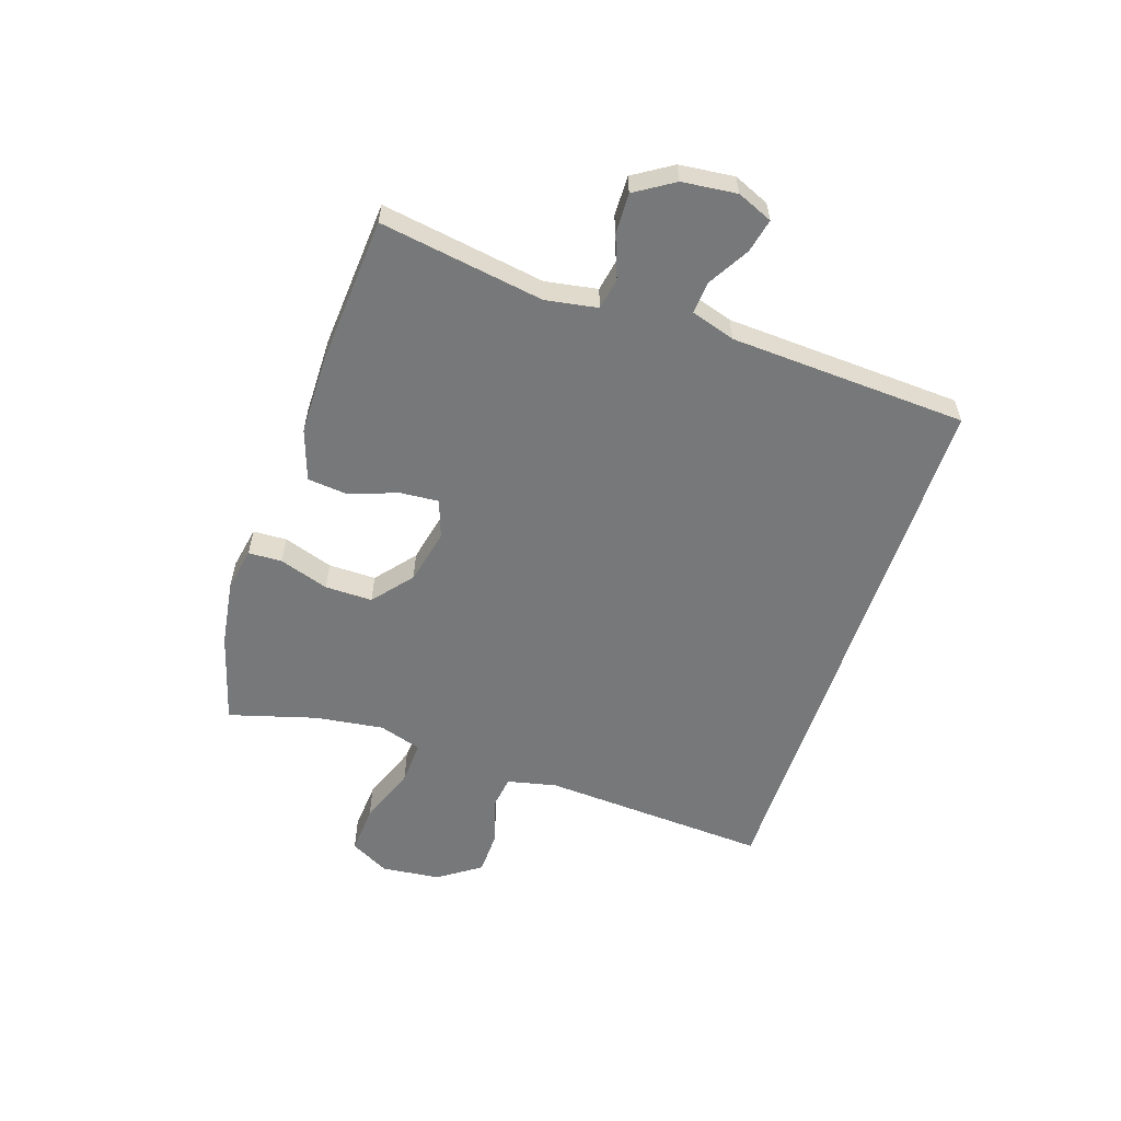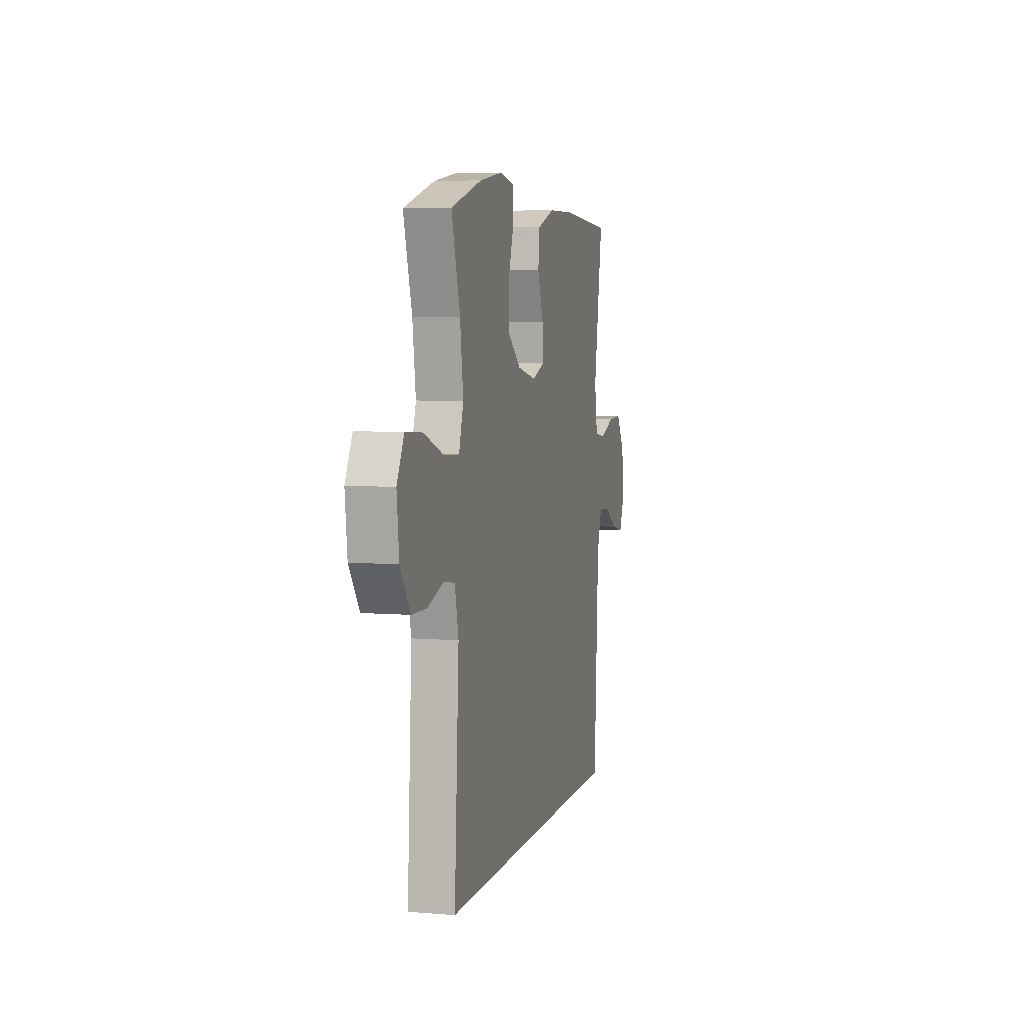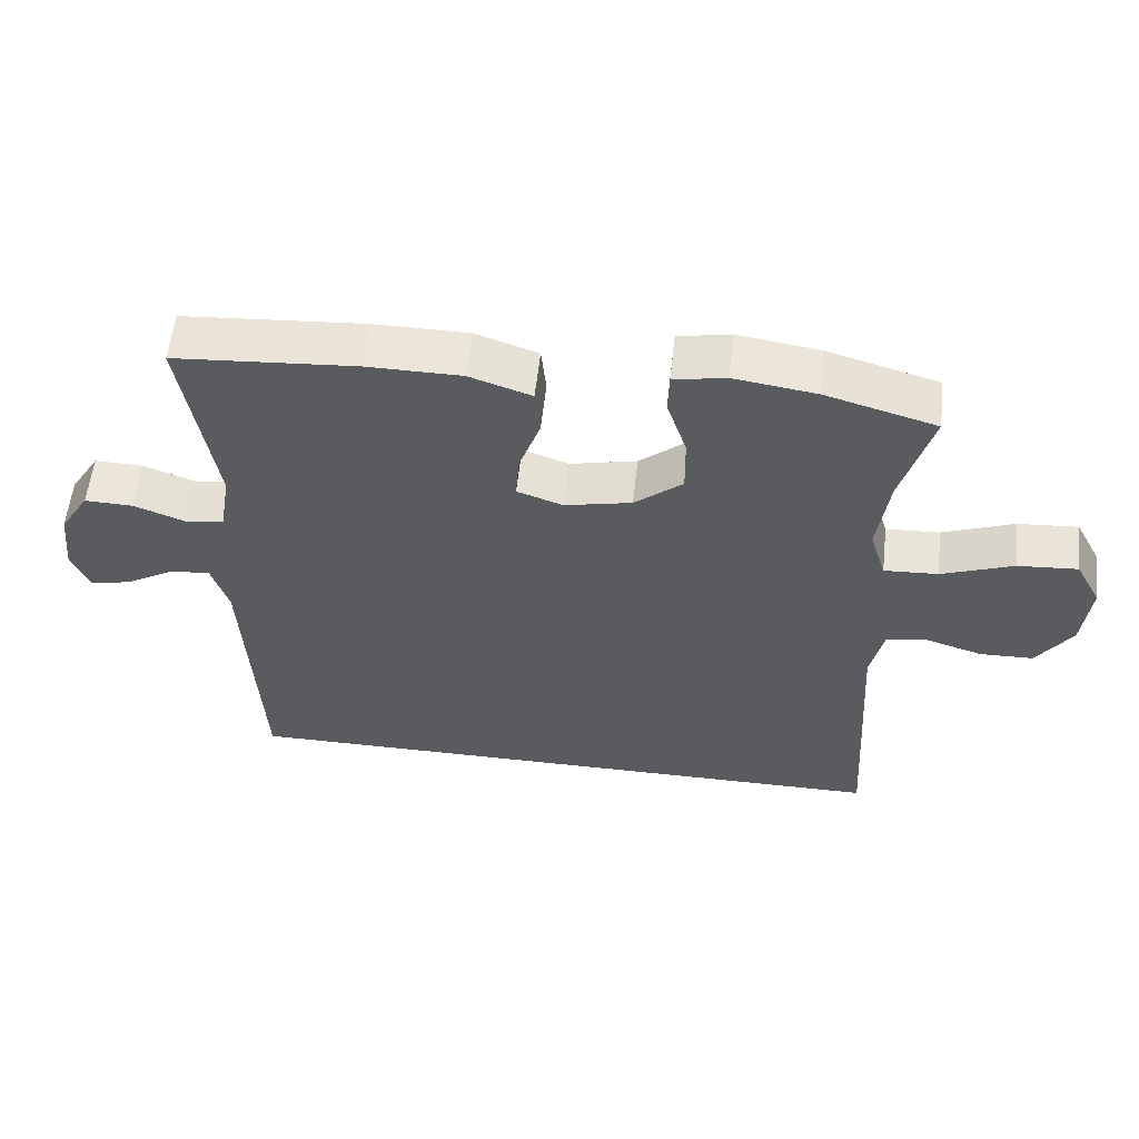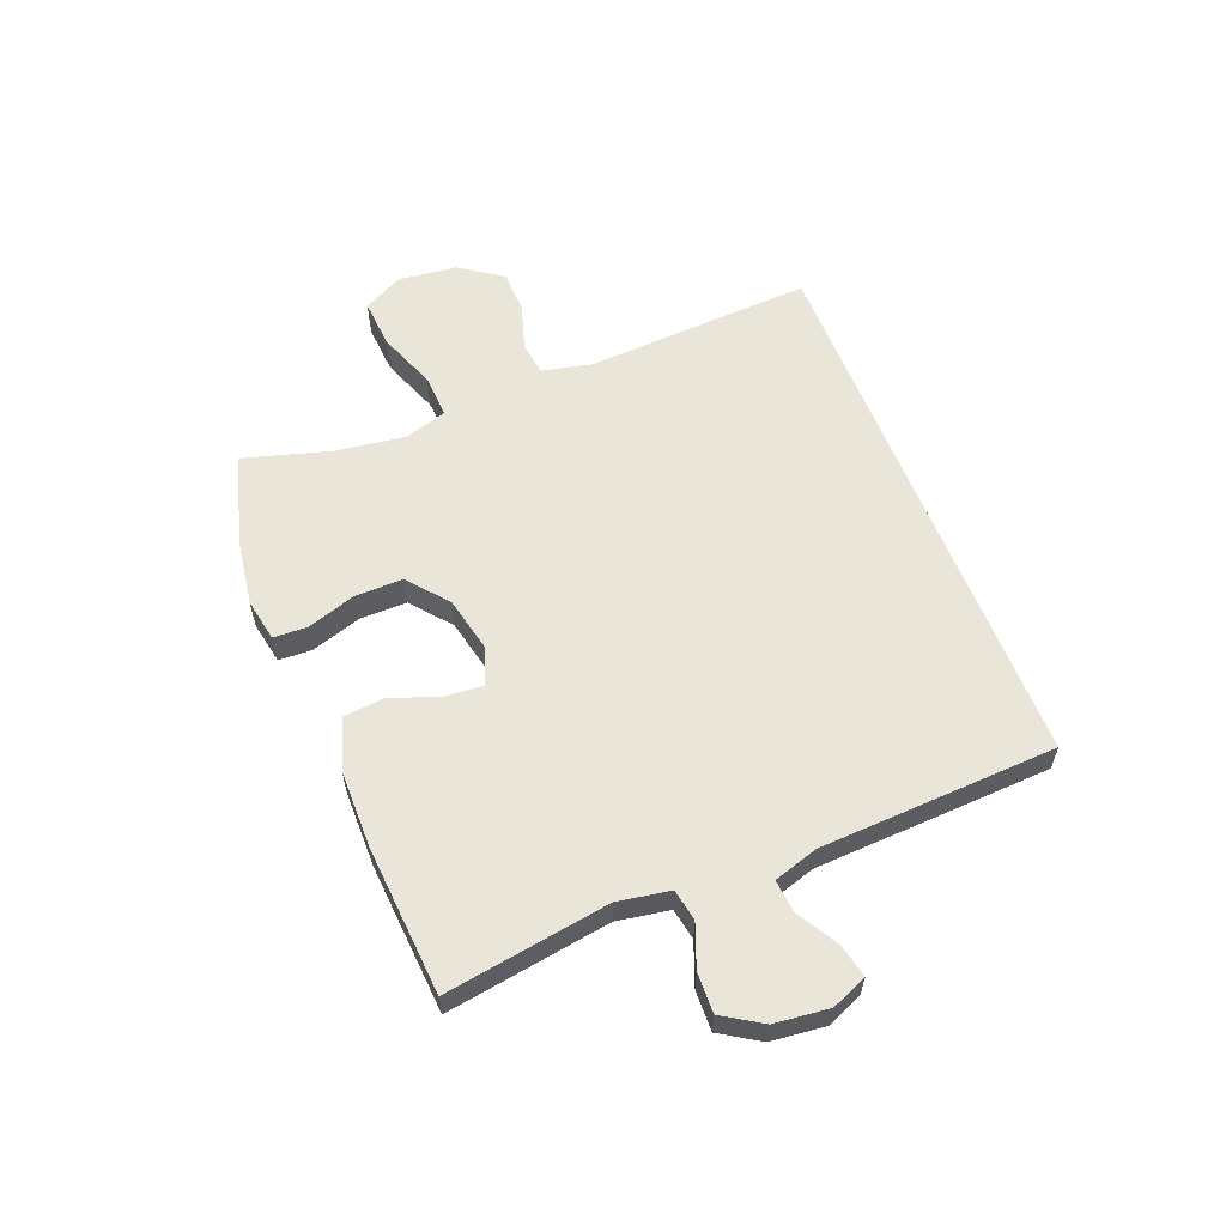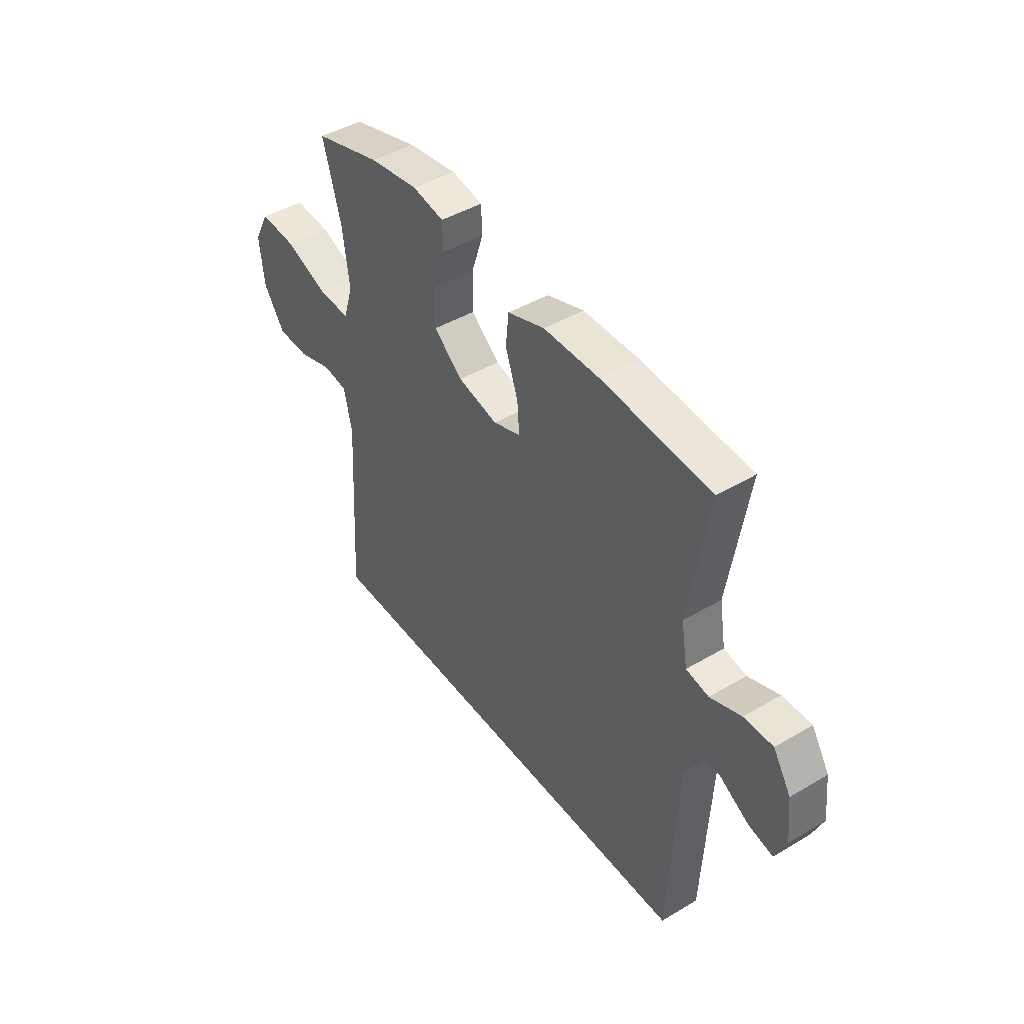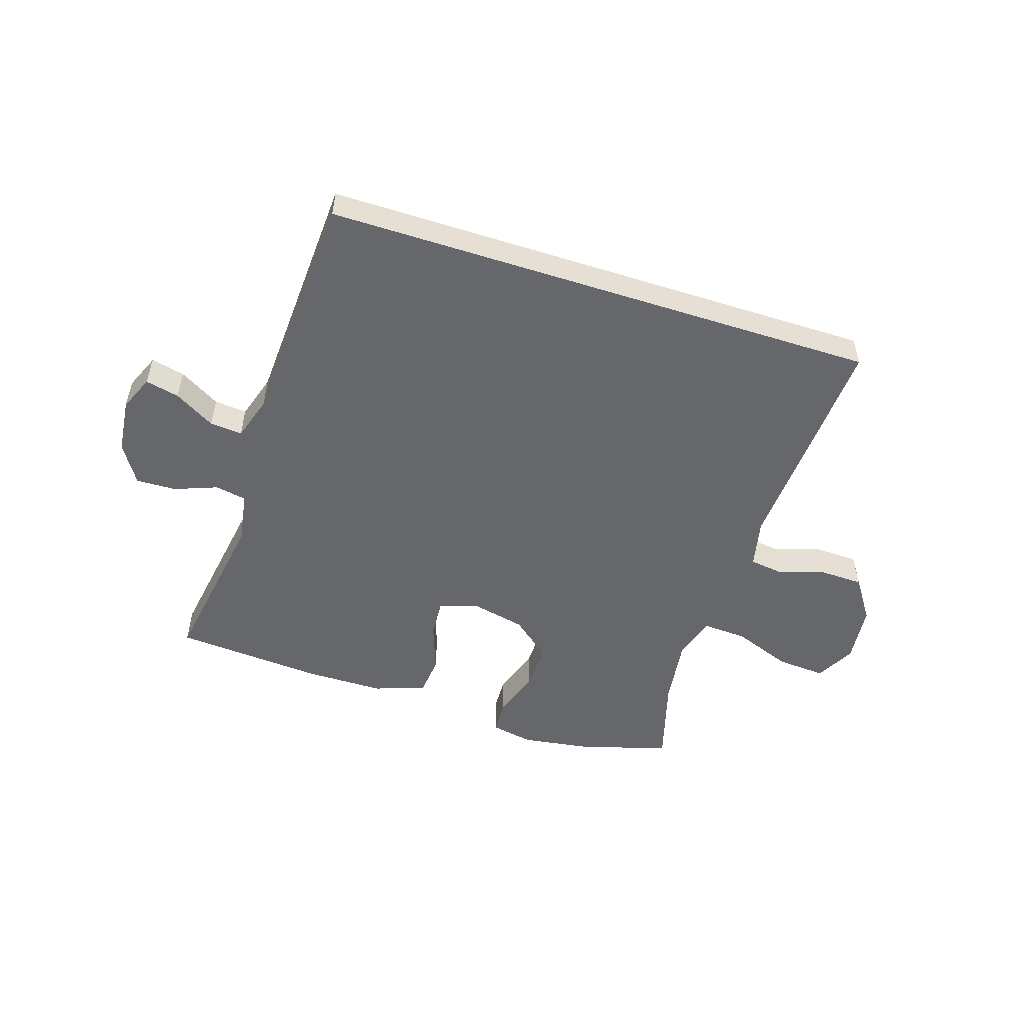
<metadata>
{"format":"obj","ext":"obj","renderer":"f3d","projection":"perspective","resolution":1024,"background":"white","views":[{"elev":-57.4,"azim":71.7,"up":"+Y"},{"elev":5.8,"azim":-75.8,"up":"+Z"},{"elev":57.1,"azim":-173.7,"up":"+Z"},{"elev":58.6,"azim":68.6,"up":"+Y"},{"elev":44.3,"azim":55.3,"up":"+Z"},{"elev":-52.2,"azim":162.1,"up":"+Y"}]}
</metadata>
<code>
v -0.5 0.07 0.5
v -0.343 0.07 0.545
v -0.227 0.07 0.562
v -0.153 0.07 0.548
v -0.151 0.07 0.49
v -0.179 0.07 0.405
v -0.18 0.07 0.323
v -0.112 0.07 0.267
v -0.017 0.07 0.246
v 0.048 0.07 0.269
v 0.043 0.07 0.335
v 0.013 0.07 0.419
v 0.02 0.07 0.488
v 0.108 0.07 0.518
v 0.242 0.07 0.519
v 0.5 0.07 0.5
v 0.455 0.07 0.218
v 0.47 0.07 0.128
v 0.524 0.07 0.118
v 0.598 0.07 0.146
v 0.667 0.07 0.148
v 0.709 0.07 0.081
v 0.719 0.07 -0.013
v 0.693 0.07 -0.074
v 0.635 0.07 -0.061
v 0.565 0.07 -0.02
v 0.509 0.07 -0.015
v 0.485 0.07 -0.091
v 0.464 0.07 -0.5
v -0.492 0.07 -0.5
v -0.469 0.07 -0.107
v -0.488 0.07 -0.022
v -0.546 0.07 -0.014
v -0.626 0.07 -0.039
v -0.701 0.07 -0.037
v -0.751 0.07 0.036
v -0.762 0.07 0.137
v -0.726 0.07 0.205
v -0.641 0.07 0.199
v -0.54 0.07 0.161
v -0.464 0.07 0.157
v -0.441 0.07 0.231
v -0.457 0.07 0.35
v -0.5 0 0.5
v -0.343 0 0.545
v -0.227 0 0.562
v -0.153 0 0.548
v -0.151 0 0.49
v -0.179 0 0.405
v -0.18 0 0.323
v -0.112 0 0.267
v -0.017 0 0.246
v 0.048 0 0.269
v 0.043 0 0.335
v 0.013 0 0.419
v 0.02 0 0.488
v 0.108 0 0.518
v 0.242 0 0.519
v 0.5 0 0.5
v 0.455 0 0.218
v 0.47 0 0.128
v 0.524 0 0.118
v 0.598 0 0.146
v 0.667 0 0.148
v 0.709 0 0.081
v 0.719 0 -0.013
v 0.693 0 -0.074
v 0.635 0 -0.061
v 0.565 0 -0.02
v 0.509 0 -0.015
v 0.485 0 -0.091
v 0.464 0 -0.5
v -0.492 0 -0.5
v -0.469 0 -0.107
v -0.488 0 -0.022
v -0.546 0 -0.014
v -0.626 0 -0.039
v -0.701 0 -0.037
v -0.751 0 0.036
v -0.762 0 0.137
v -0.726 0 0.205
v -0.641 0 0.199
v -0.54 0 0.161
v -0.464 0 0.157
v -0.441 0 0.231
v -0.457 0 0.35
f 37 38 39 40
f 37 40 41
f 36 37 41
f 33 34 35 36
f 32 33 36 41
f 31 32 41 42
f 28 29 30 31
f 27 28 31 42
f 23 24 25 26
f 19 20 21 22
f 18 19 22 23
f 14 15 16 17
f 14 17 18
f 11 12 13 14
f 10 11 14 18
f 9 10 18 23
f 3 4 5 6
f 3 6 7
f 43 1 2 3
f 43 3 7
f 42 43 7 8
f 23 26 27 42
f 8 9 23 42
f 83 82 81 80
f 84 83 80
f 84 80 79
f 79 78 77 76
f 84 79 76 75
f 85 84 75 74
f 74 73 72 71
f 85 74 71 70
f 69 68 67 66
f 65 64 63 62
f 66 65 62 61
f 60 59 58 57
f 61 60 57
f 57 56 55 54
f 61 57 54 53
f 66 61 53 52
f 49 48 47 46
f 50 49 46
f 46 45 44 86
f 50 46 86
f 51 50 86 85
f 85 70 69 66
f 85 66 52 51
f 1 44 45 2
f 2 45 46 3
f 3 46 47 4
f 4 47 48 5
f 5 48 49 6
f 6 49 50 7
f 7 50 51 8
f 8 51 52 9
f 9 52 53 10
f 10 53 54 11
f 11 54 55 12
f 12 55 56 13
f 13 56 57 14
f 14 57 58 15
f 15 58 59 16
f 16 59 60 17
f 17 60 61 18
f 18 61 62 19
f 19 62 63 20
f 20 63 64 21
f 21 64 65 22
f 22 65 66 23
f 23 66 67 24
f 24 67 68 25
f 25 68 69 26
f 26 69 70 27
f 27 70 71 28
f 28 71 72 29
f 29 72 73 30
f 30 73 74 31
f 31 74 75 32
f 32 75 76 33
f 33 76 77 34
f 34 77 78 35
f 35 78 79 36
f 36 79 80 37
f 37 80 81 38
f 38 81 82 39
f 39 82 83 40
f 40 83 84 41
f 41 84 85 42
f 42 85 86 43
f 43 86 44 1

</code>
